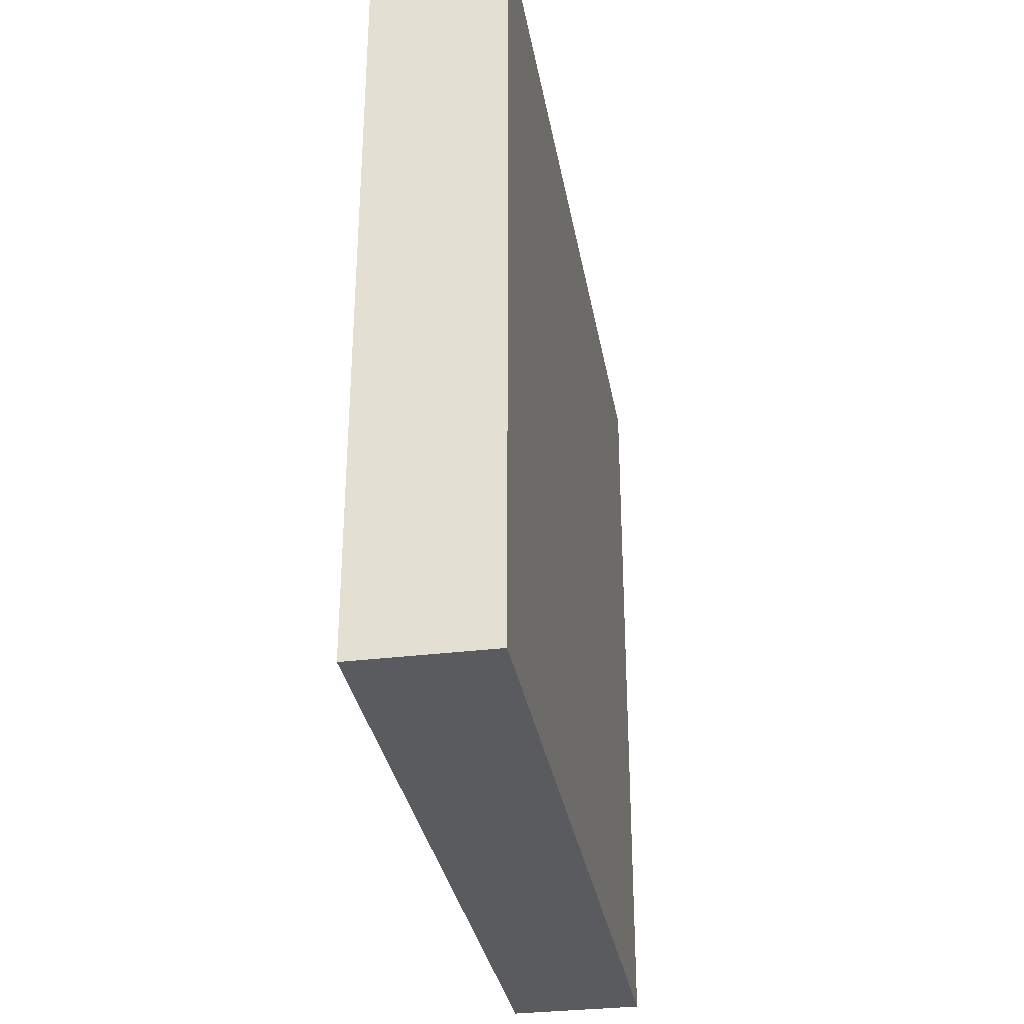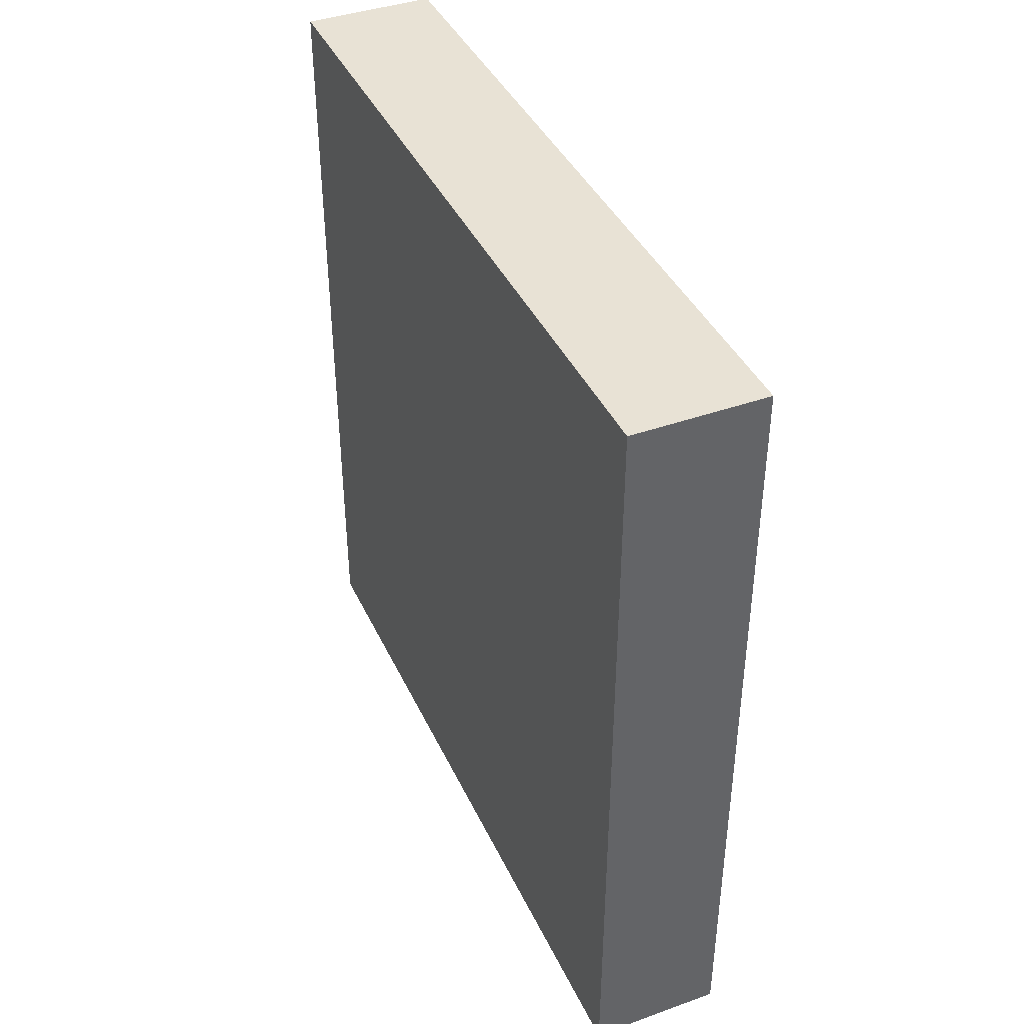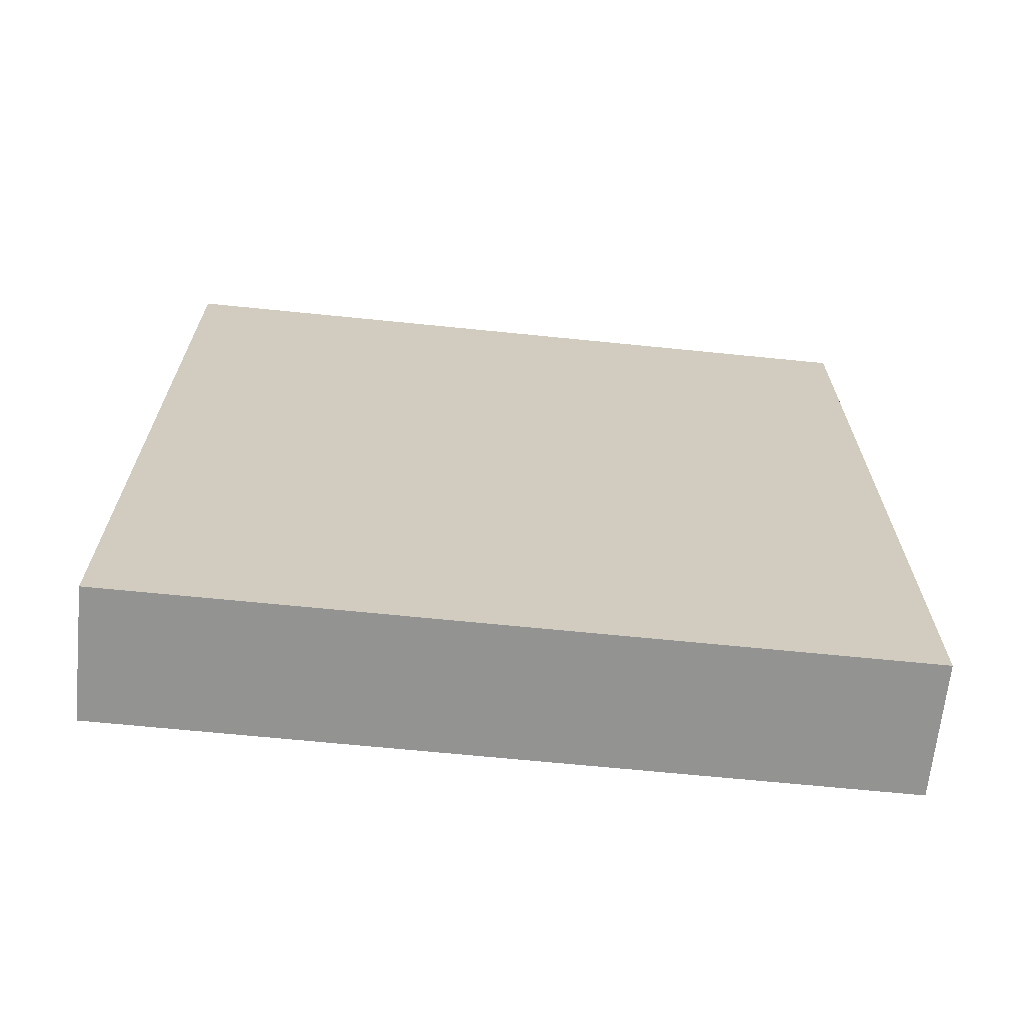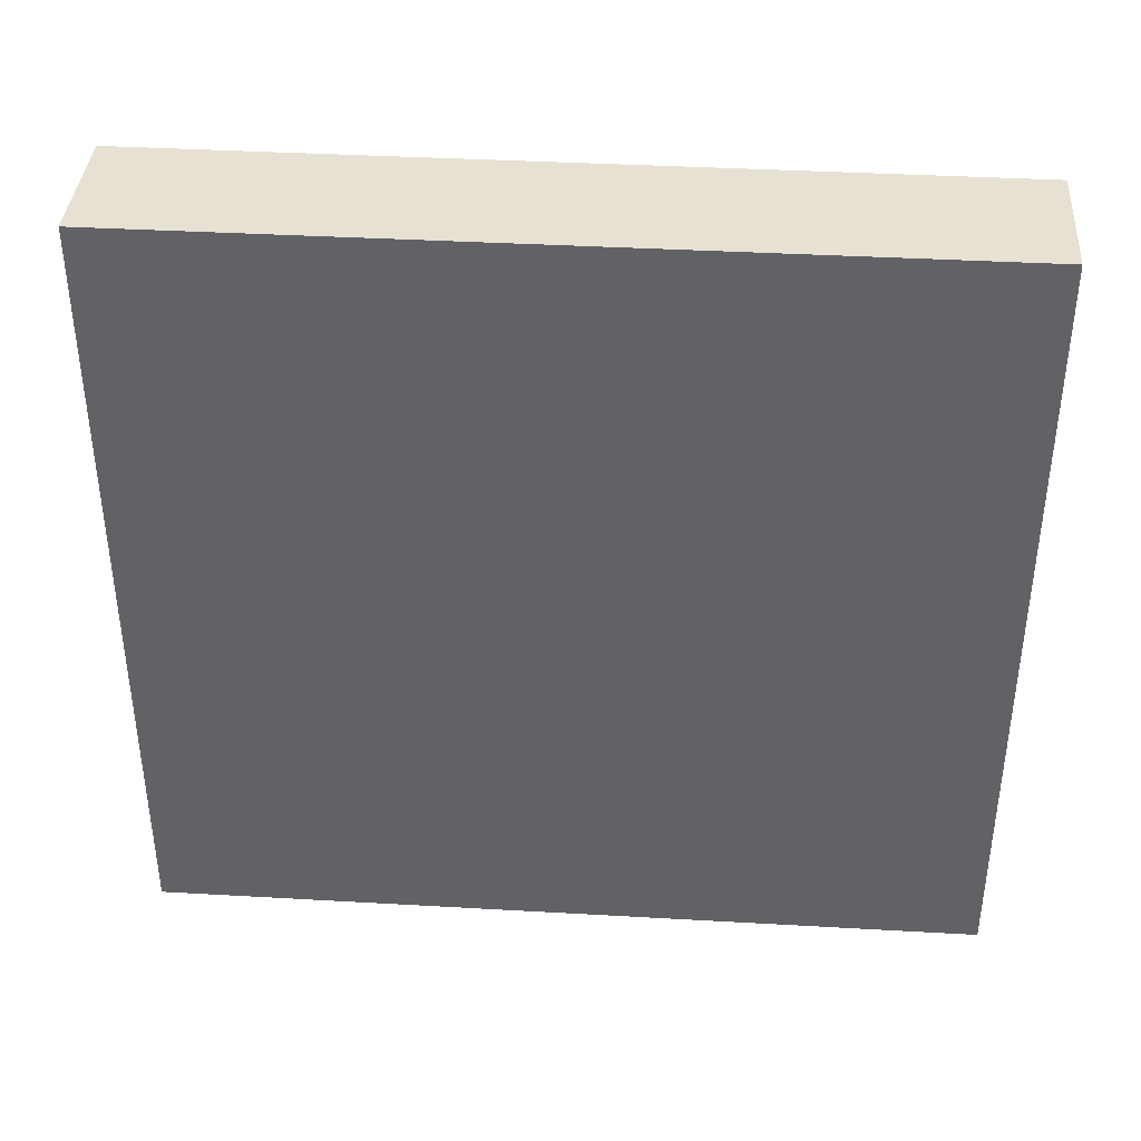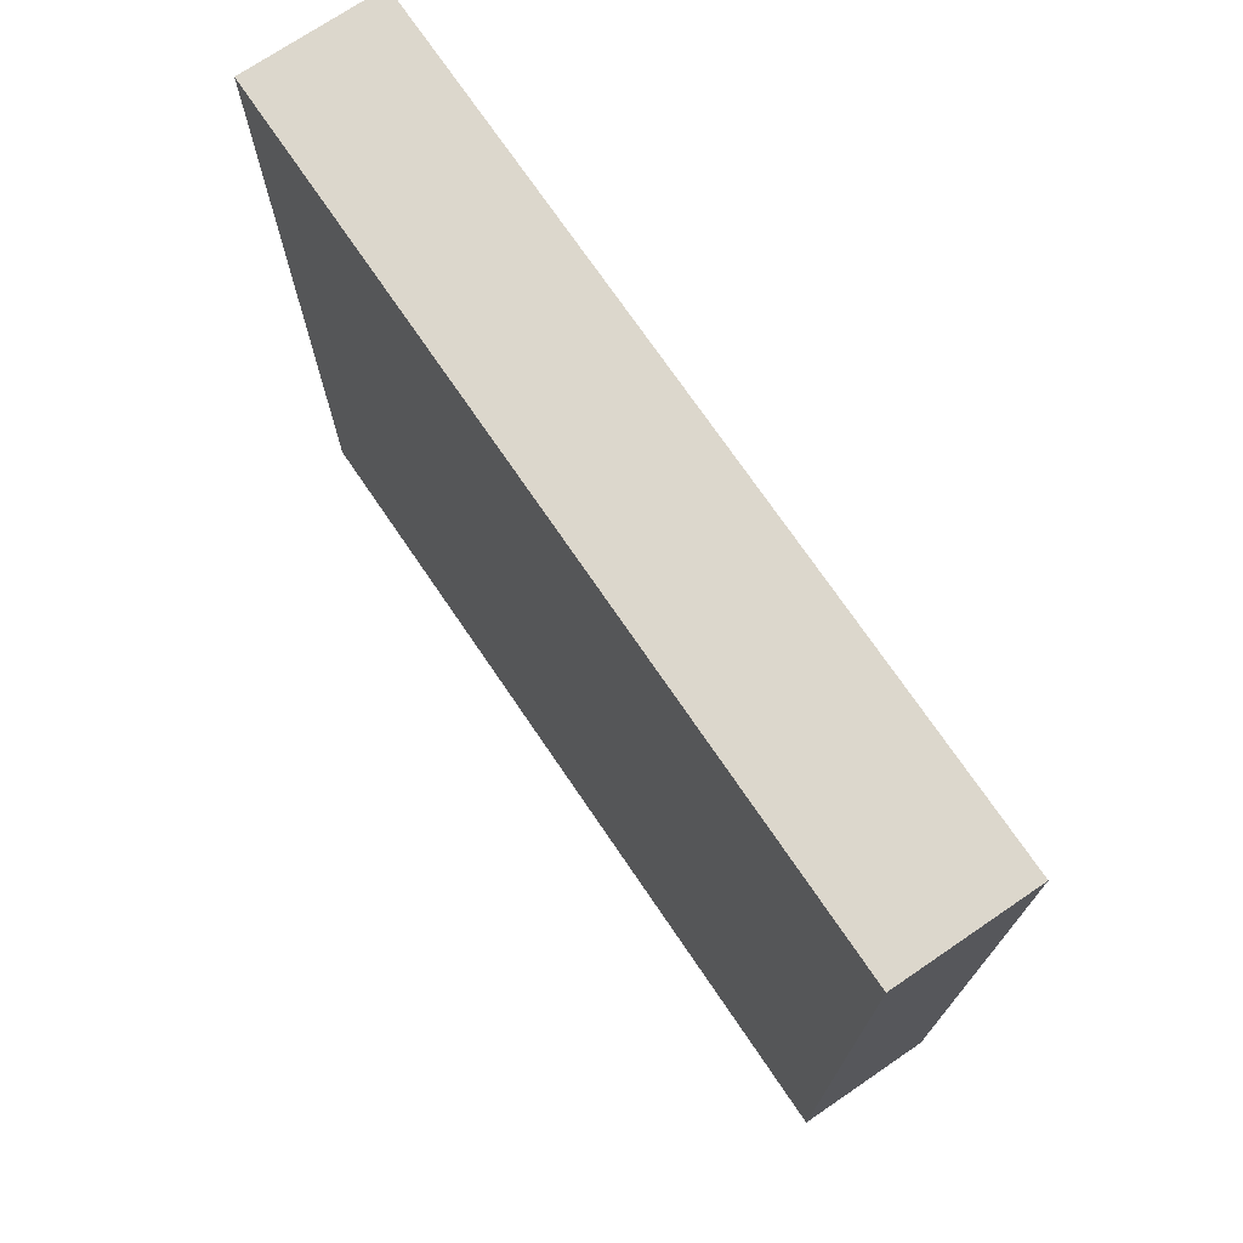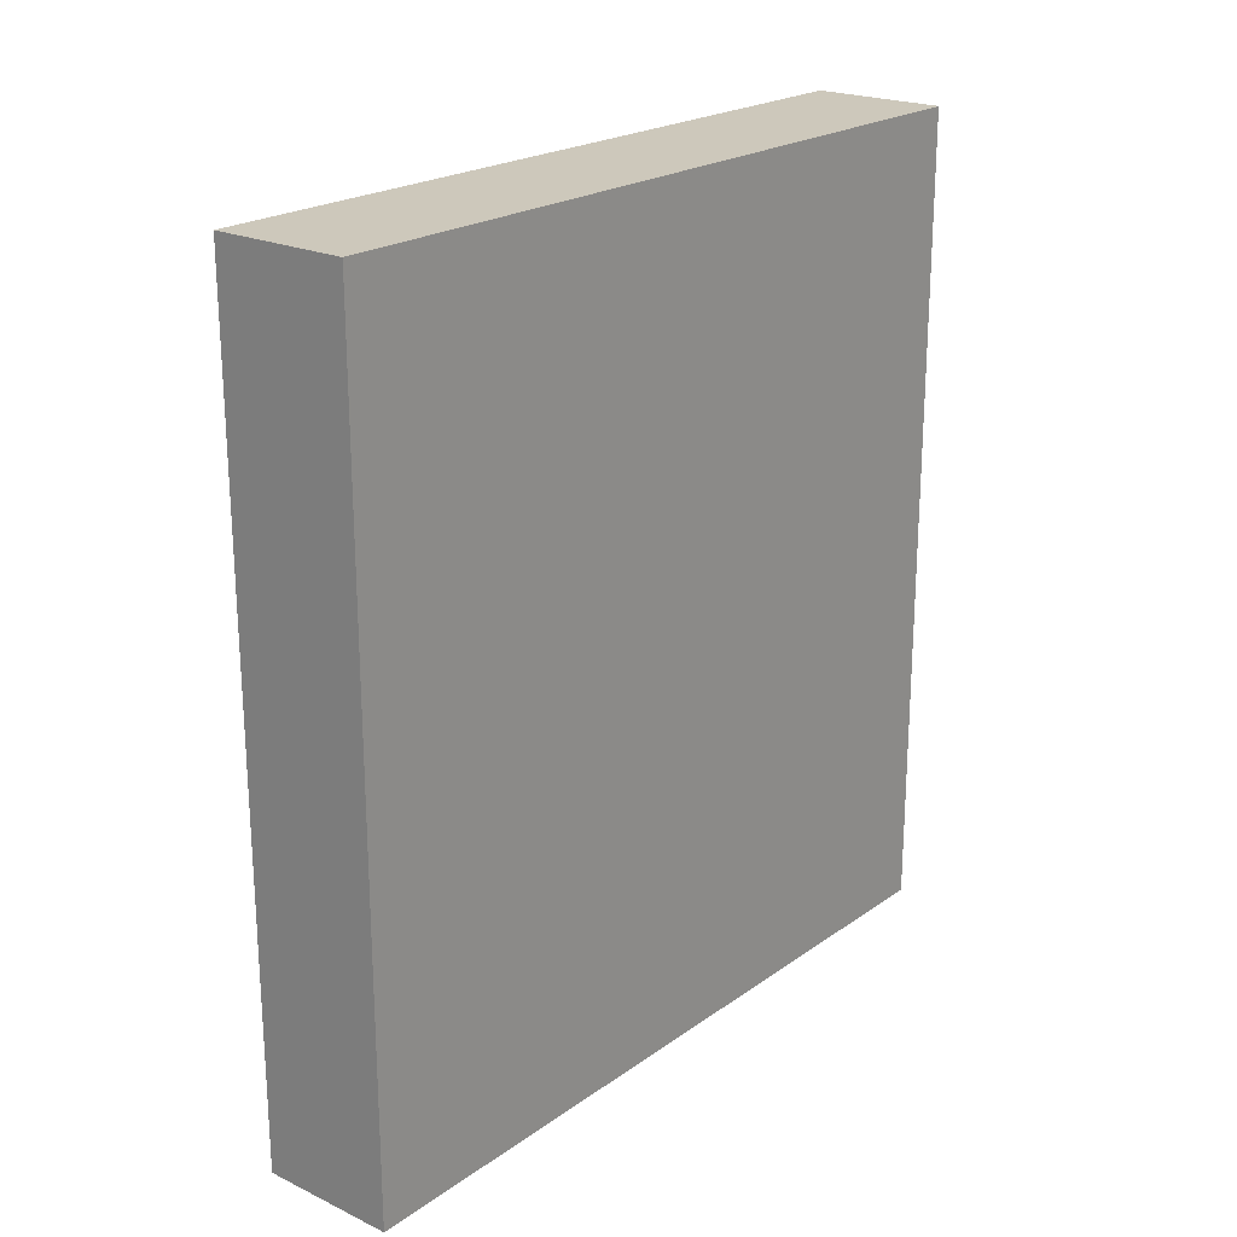
<metadata>
{"format":"obj","ext":"obj","renderer":"f3d","projection":"perspective","resolution":1024,"background":"white","views":[{"elev":-32.4,"azim":9.8,"up":"+Y"},{"elev":40.8,"azim":-23.5,"up":"+Z"},{"elev":-66.7,"azim":84.2,"up":"+Z"},{"elev":38.8,"azim":94.1,"up":"+Y"},{"elev":72.8,"azim":-34.2,"up":"+Y"},{"elev":21.8,"azim":39.4,"up":"+Z"}]}
</metadata>
<code>
v  -379.8 0 200.9
v  -379.8 0 177.9
v  -376.1 0 177.9
v  -376.1 0 200.9
v  -379.8 21.75 200.9
v  -376.1 21.75 200.9
v  -376.1 21.75 177.9
v  -379.8 21.75 177.9
g Box181
f 1 2 3
f 3 4 1
f 5 6 7
f 7 8 5
f 1 4 6
f 6 5 1
f 4 3 7
f 7 6 4
f 3 2 8
f 8 7 3
f 2 1 5
f 5 8 2

</code>
